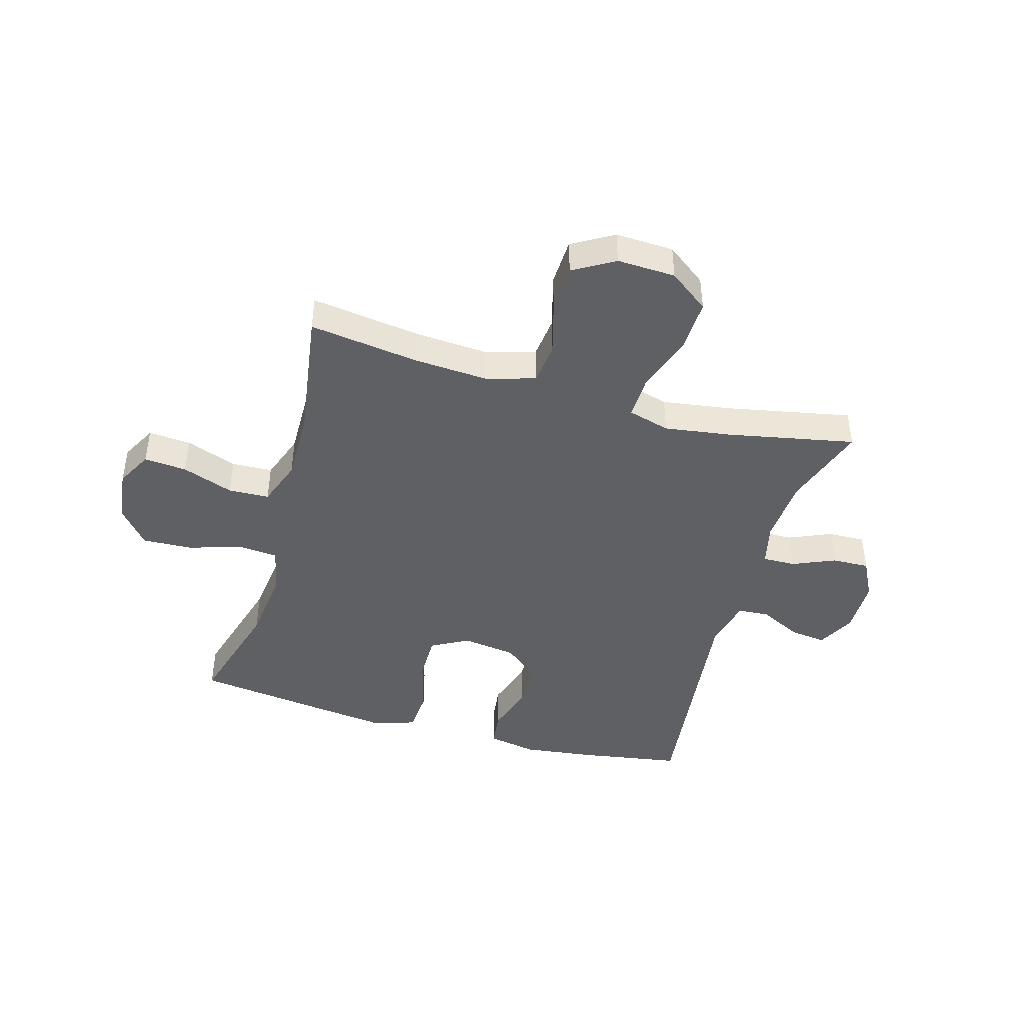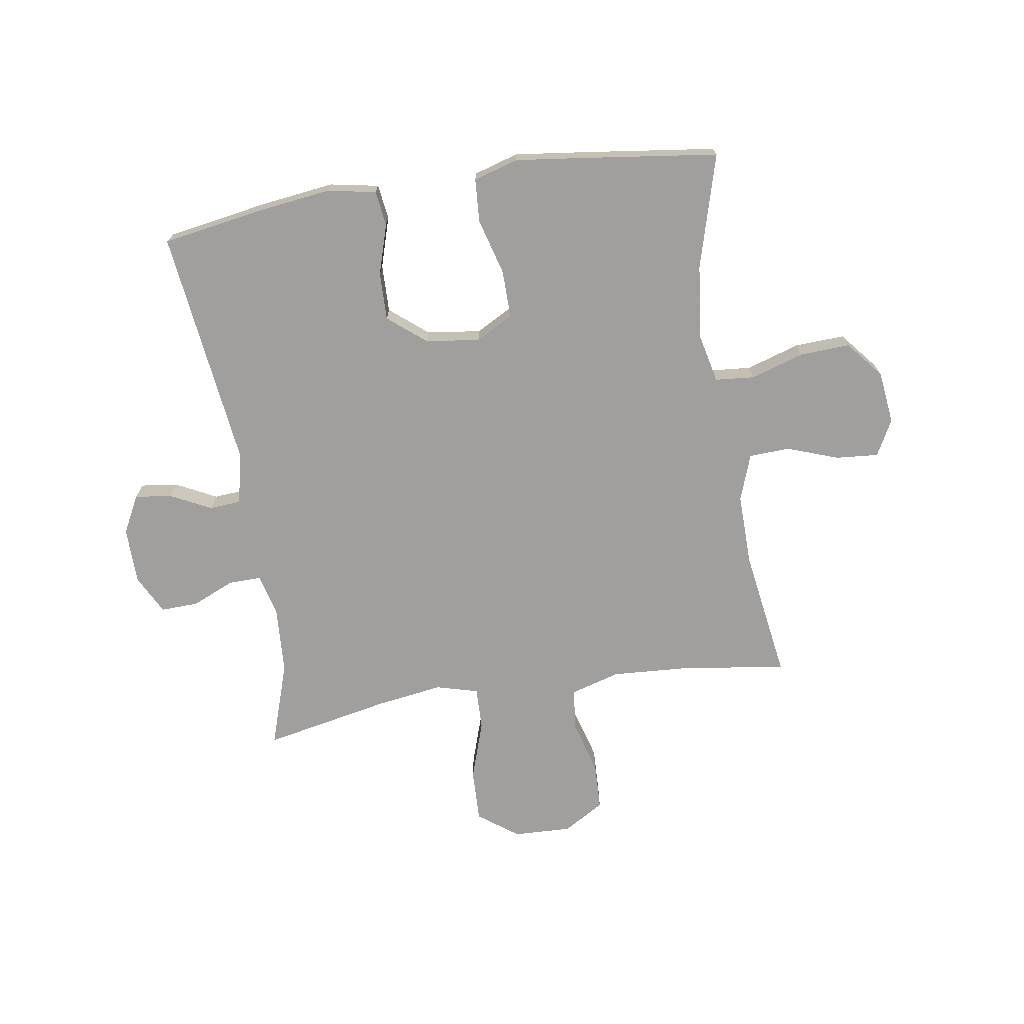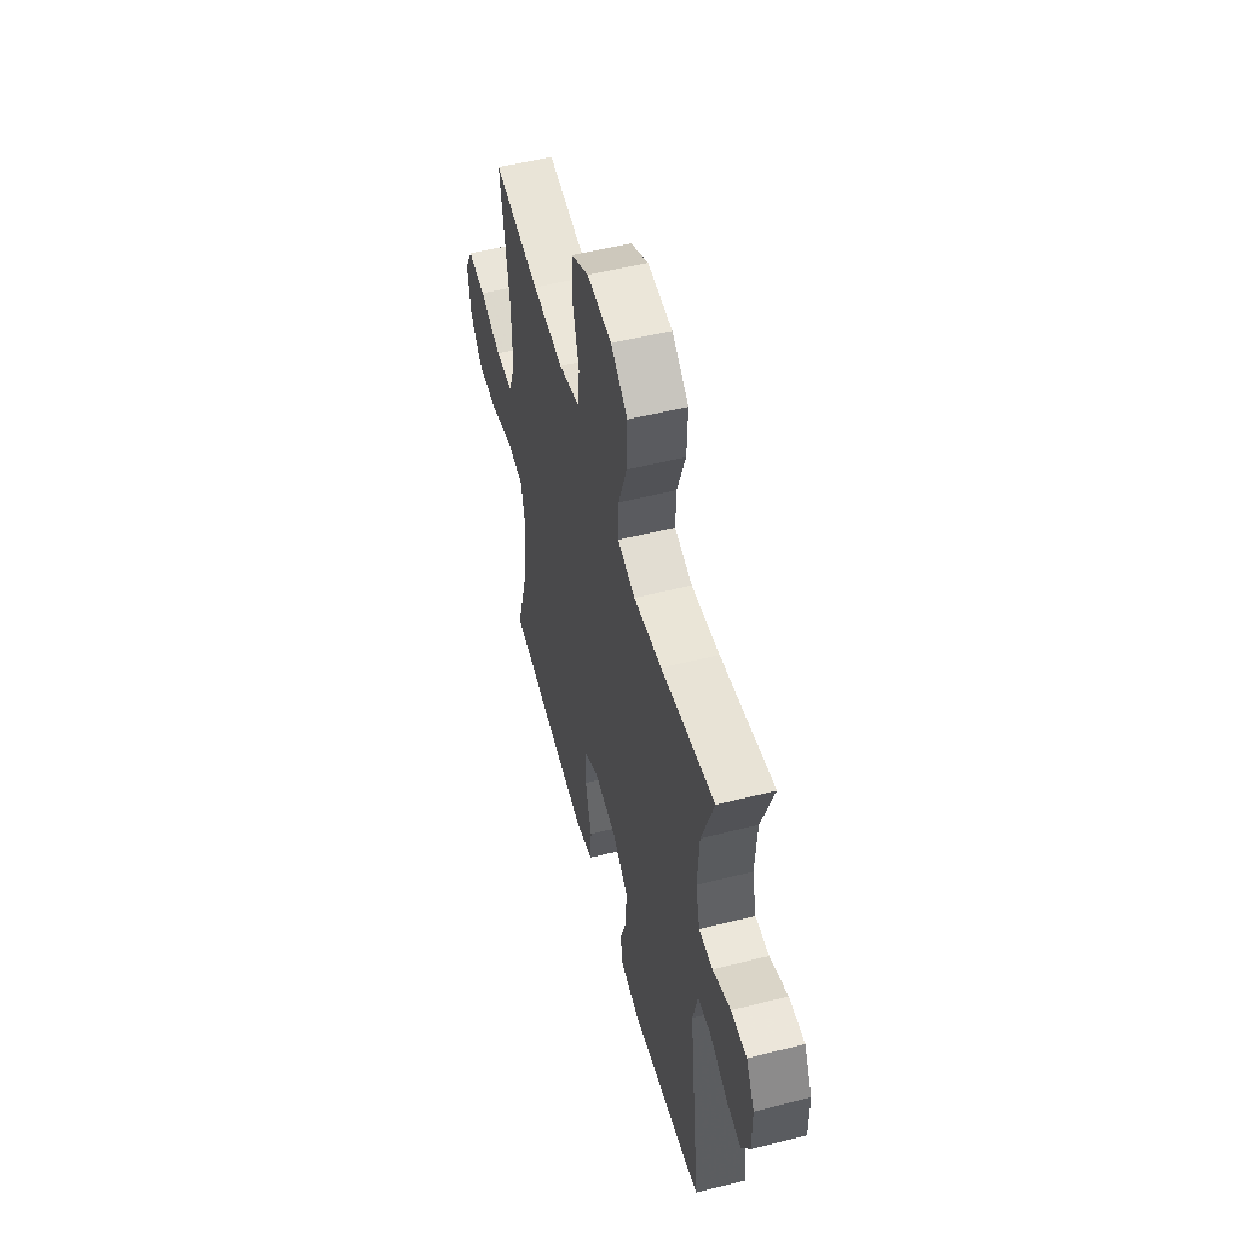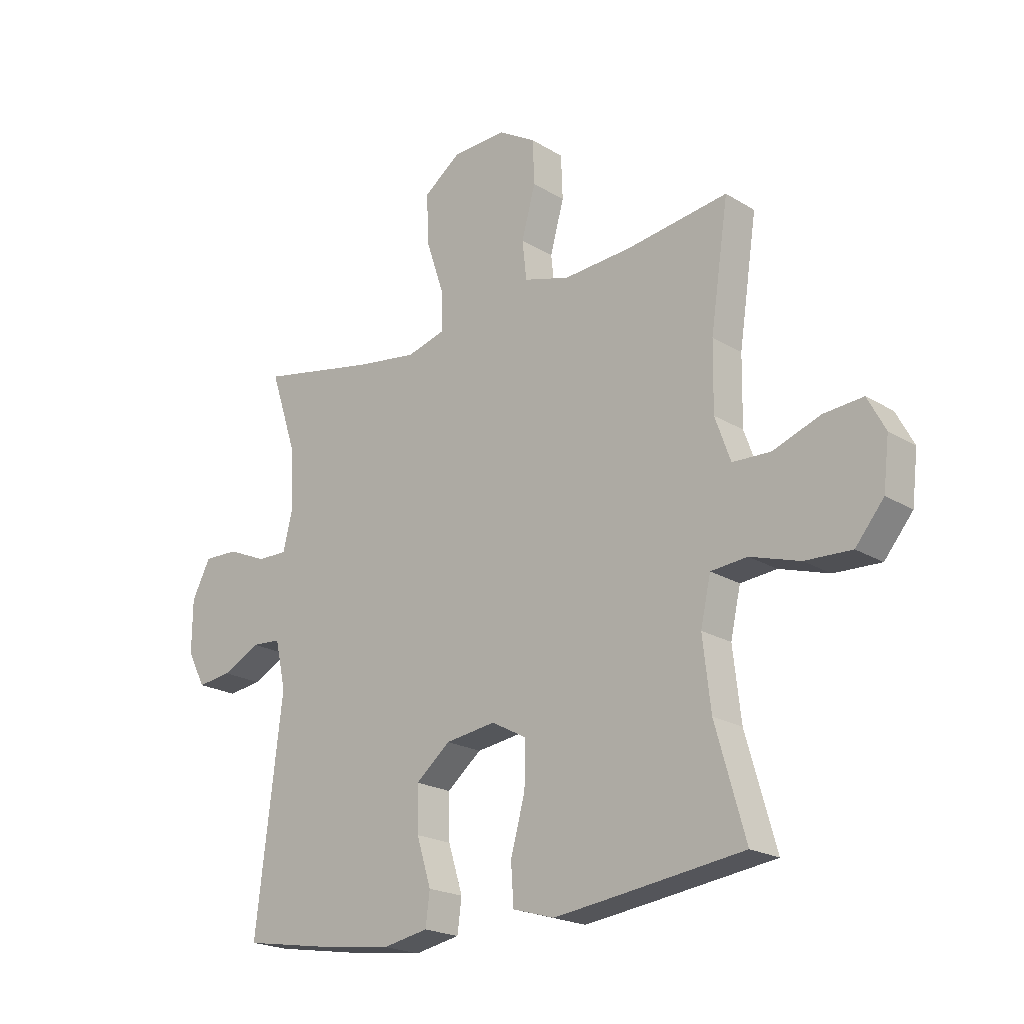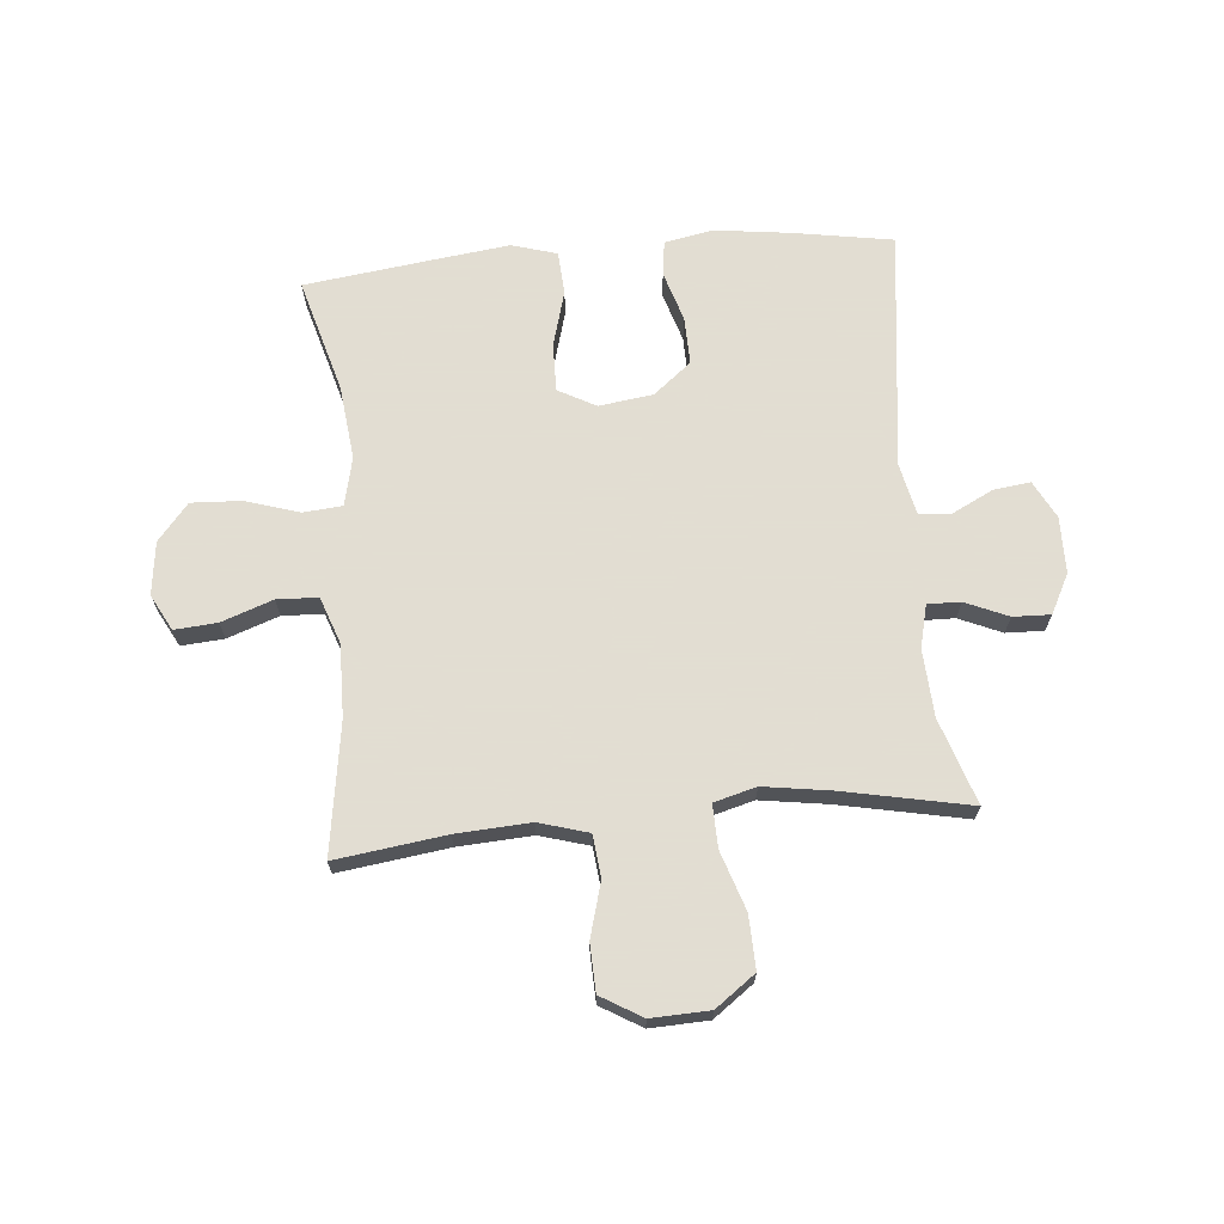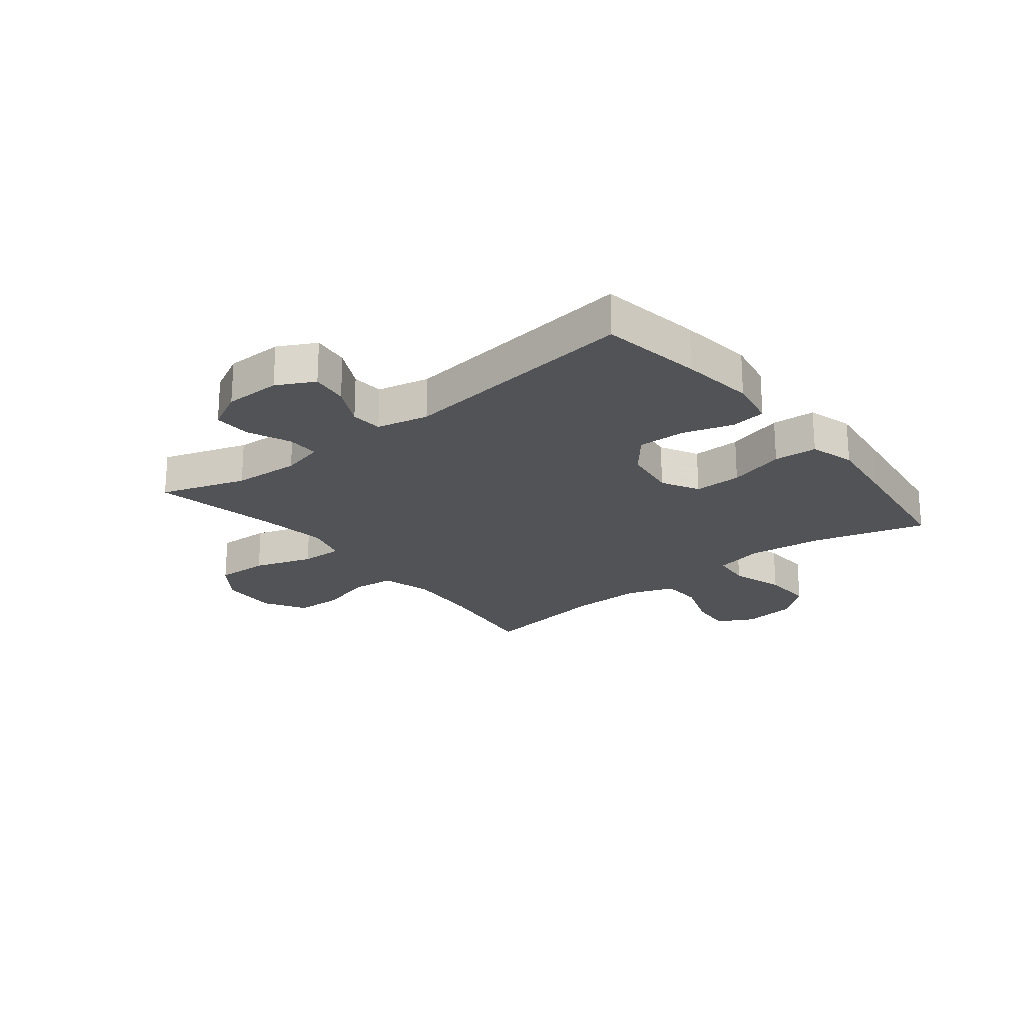
<metadata>
{"format":"obj","ext":"obj","renderer":"f3d","projection":"perspective","resolution":1024,"background":"white","views":[{"elev":-43.8,"azim":-16.0,"up":"+Y"},{"elev":-71.5,"azim":-171.0,"up":"+Y"},{"elev":54.3,"azim":74.9,"up":"+Z"},{"elev":-20.8,"azim":-137.6,"up":"+Z"},{"elev":68.1,"azim":-5.0,"up":"+Y"},{"elev":-22.3,"azim":128.5,"up":"+Y"}]}
</metadata>
<code>
v 0.5 0.07 -0.5
v 0.324 0.07 -0.529
v 0.197 0.07 -0.545
v 0.112 0.07 -0.529
v 0.104 0.07 -0.468
v 0.131 0.07 -0.381
v 0.133 0.07 -0.298
v 0.068 0.07 -0.245
v -0.026 0.07 -0.232
v -0.091 0.07 -0.267
v -0.09 0.07 -0.35
v -0.063 0.07 -0.448
v -0.068 0.07 -0.523
v -0.146 0.07 -0.546
v -0.265 0.07 -0.531
v -0.5 0.07 -0.5
v -0.444 0.07 -0.303
v -0.429 0.07 -0.174
v -0.448 0.07 -0.089
v -0.516 0.07 -0.083
v -0.609 0.07 -0.112
v -0.696 0.07 -0.116
v -0.749 0.07 -0.052
v -0.76 0.07 0.04
v -0.727 0.07 0.102
v -0.653 0.07 0.096
v -0.564 0.07 0.064
v -0.493 0.07 0.067
v -0.464 0.07 0.148
v -0.466 0.07 0.273
v -0.5 0.07 0.5
v -0.31 0.07 0.474
v -0.182 0.07 0.466
v -0.096 0.07 0.491
v -0.088 0.07 0.564
v -0.114 0.07 0.658
v -0.111 0.07 0.74
v -0.04 0.07 0.782
v 0.061 0.07 0.778
v 0.13 0.07 0.727
v 0.127 0.07 0.635
v 0.093 0.07 0.533
v 0.091 0.07 0.459
v 0.164 0.07 0.439
v 0.28 0.07 0.456
v 0.5 0.07 0.5
v 0.451 0.07 0.352
v 0.444 0.07 0.236
v 0.462 0.07 0.162
v 0.519 0.07 0.163
v 0.593 0.07 0.195
v 0.658 0.07 0.197
v 0.693 0.07 0.129
v 0.694 0.07 0.031
v 0.66 0.07 -0.034
v 0.596 0.07 -0.026
v 0.525 0.07 0.01
v 0.47 0.07 0.006
v 0.45 0.07 -0.084
v 0.5 0 -0.5
v 0.324 0 -0.529
v 0.197 0 -0.545
v 0.112 0 -0.529
v 0.104 0 -0.468
v 0.131 0 -0.381
v 0.133 0 -0.298
v 0.068 0 -0.245
v -0.026 0 -0.232
v -0.091 0 -0.267
v -0.09 0 -0.35
v -0.063 0 -0.448
v -0.068 0 -0.523
v -0.146 0 -0.546
v -0.265 0 -0.531
v -0.5 0 -0.5
v -0.444 0 -0.303
v -0.429 0 -0.174
v -0.448 0 -0.089
v -0.516 0 -0.083
v -0.609 0 -0.112
v -0.696 0 -0.116
v -0.749 0 -0.052
v -0.76 0 0.04
v -0.727 0 0.102
v -0.653 0 0.096
v -0.564 0 0.064
v -0.493 0 0.067
v -0.464 0 0.148
v -0.466 0 0.273
v -0.5 0 0.5
v -0.31 0 0.474
v -0.182 0 0.466
v -0.096 0 0.491
v -0.088 0 0.564
v -0.114 0 0.658
v -0.111 0 0.74
v -0.04 0 0.782
v 0.061 0 0.778
v 0.13 0 0.727
v 0.127 0 0.635
v 0.093 0 0.533
v 0.091 0 0.459
v 0.164 0 0.439
v 0.28 0 0.456
v 0.5 0 0.5
v 0.451 0 0.352
v 0.444 0 0.236
v 0.462 0 0.162
v 0.519 0 0.163
v 0.593 0 0.195
v 0.658 0 0.197
v 0.693 0 0.129
v 0.694 0 0.031
v 0.66 0 -0.034
v 0.596 0 -0.026
v 0.525 0 0.01
v 0.47 0 0.006
v 0.45 0 -0.084
f 55 56 57
f 54 55 57
f 53 54 57
f 52 53 57
f 51 52 57
f 50 51 57
f 49 50 57 58
f 48 49 58 59
f 45 46 47
f 44 45 47 48
f 43 44 48 59
f 40 41 42
f 39 40 42
f 38 39 42
f 37 38 42
f 36 37 42
f 35 36 42
f 34 35 42 43
f 59 1 2
f 43 59 2
f 34 43 2
f 33 34 2
f 30 31 32
f 29 30 32 33
f 25 26 27
f 24 25 27
f 23 24 27
f 22 23 27
f 21 22 27
f 20 21 27
f 19 20 27 28
f 15 16 17
f 14 15 17
f 13 14 17
f 12 13 17
f 11 12 17
f 10 11 17 18
f 9 10 18 19
f 4 5 6
f 3 4 6
f 2 3 6
f 2 6 7
f 33 2 7
f 28 29 33
f 19 28 33
f 9 19 33
f 8 9 33
f 7 8 33
f 116 115 114
f 116 114 113
f 116 113 112
f 116 112 111
f 116 111 110
f 116 110 109
f 117 116 109 108
f 118 117 108 107
f 106 105 104
f 107 106 104 103
f 118 107 103 102
f 101 100 99
f 101 99 98
f 101 98 97
f 101 97 96
f 101 96 95
f 101 95 94
f 102 101 94 93
f 61 60 118
f 61 118 102
f 61 102 93
f 61 93 92
f 91 90 89
f 92 91 89 88
f 86 85 84
f 86 84 83
f 86 83 82
f 86 82 81
f 86 81 80
f 86 80 79
f 87 86 79 78
f 76 75 74
f 76 74 73
f 76 73 72
f 76 72 71
f 76 71 70
f 77 76 70 69
f 78 77 69 68
f 65 64 63
f 65 63 62
f 65 62 61
f 66 65 61
f 66 61 92
f 92 88 87
f 92 87 78
f 92 78 68
f 92 68 67
f 92 67 66
f 1 60 61 2
f 2 61 62 3
f 3 62 63 4
f 4 63 64 5
f 5 64 65 6
f 6 65 66 7
f 7 66 67 8
f 8 67 68 9
f 9 68 69 10
f 10 69 70 11
f 11 70 71 12
f 12 71 72 13
f 13 72 73 14
f 14 73 74 15
f 15 74 75 16
f 16 75 76 17
f 17 76 77 18
f 18 77 78 19
f 19 78 79 20
f 20 79 80 21
f 21 80 81 22
f 22 81 82 23
f 23 82 83 24
f 24 83 84 25
f 25 84 85 26
f 26 85 86 27
f 27 86 87 28
f 28 87 88 29
f 29 88 89 30
f 30 89 90 31
f 31 90 91 32
f 32 91 92 33
f 33 92 93 34
f 34 93 94 35
f 35 94 95 36
f 36 95 96 37
f 37 96 97 38
f 38 97 98 39
f 39 98 99 40
f 40 99 100 41
f 41 100 101 42
f 42 101 102 43
f 43 102 103 44
f 44 103 104 45
f 45 104 105 46
f 46 105 106 47
f 47 106 107 48
f 48 107 108 49
f 49 108 109 50
f 50 109 110 51
f 51 110 111 52
f 52 111 112 53
f 53 112 113 54
f 54 113 114 55
f 55 114 115 56
f 56 115 116 57
f 57 116 117 58
f 58 117 118 59
f 59 118 60 1

</code>
